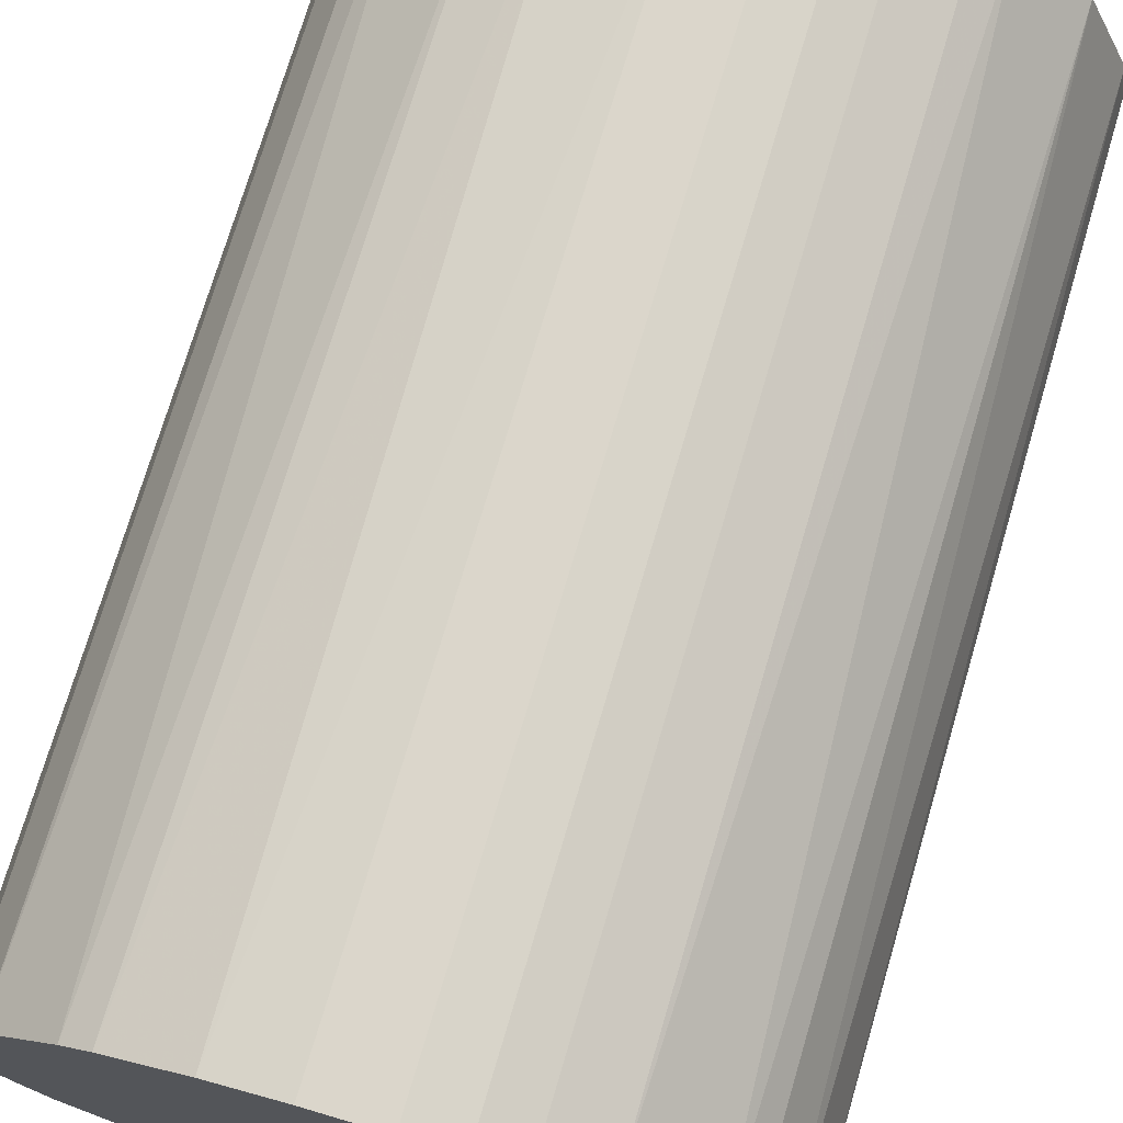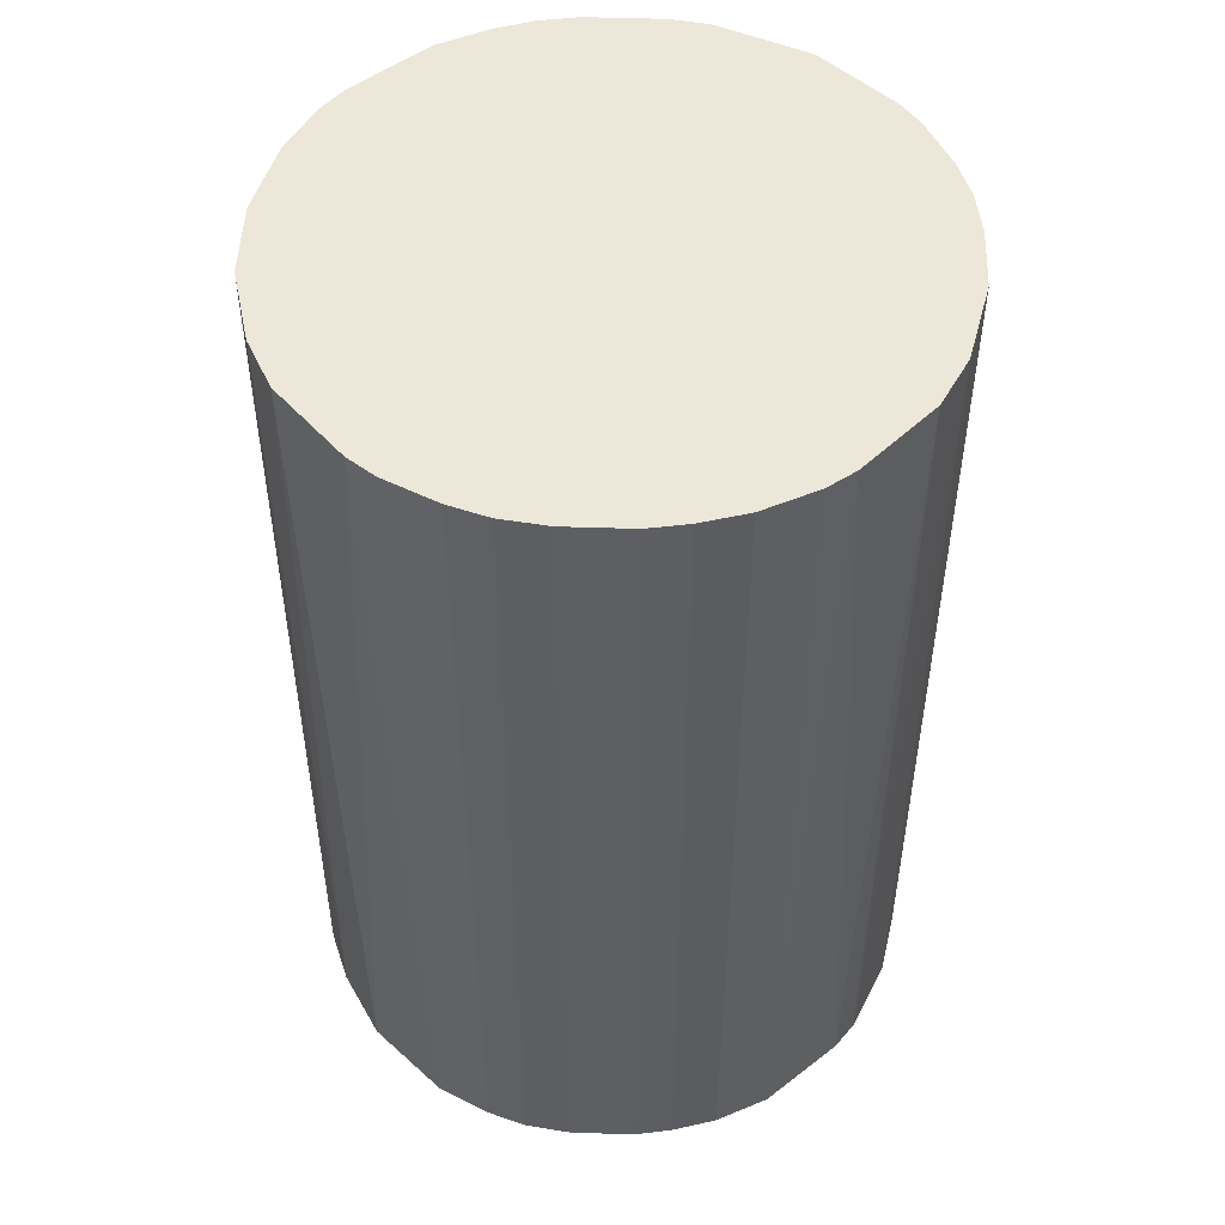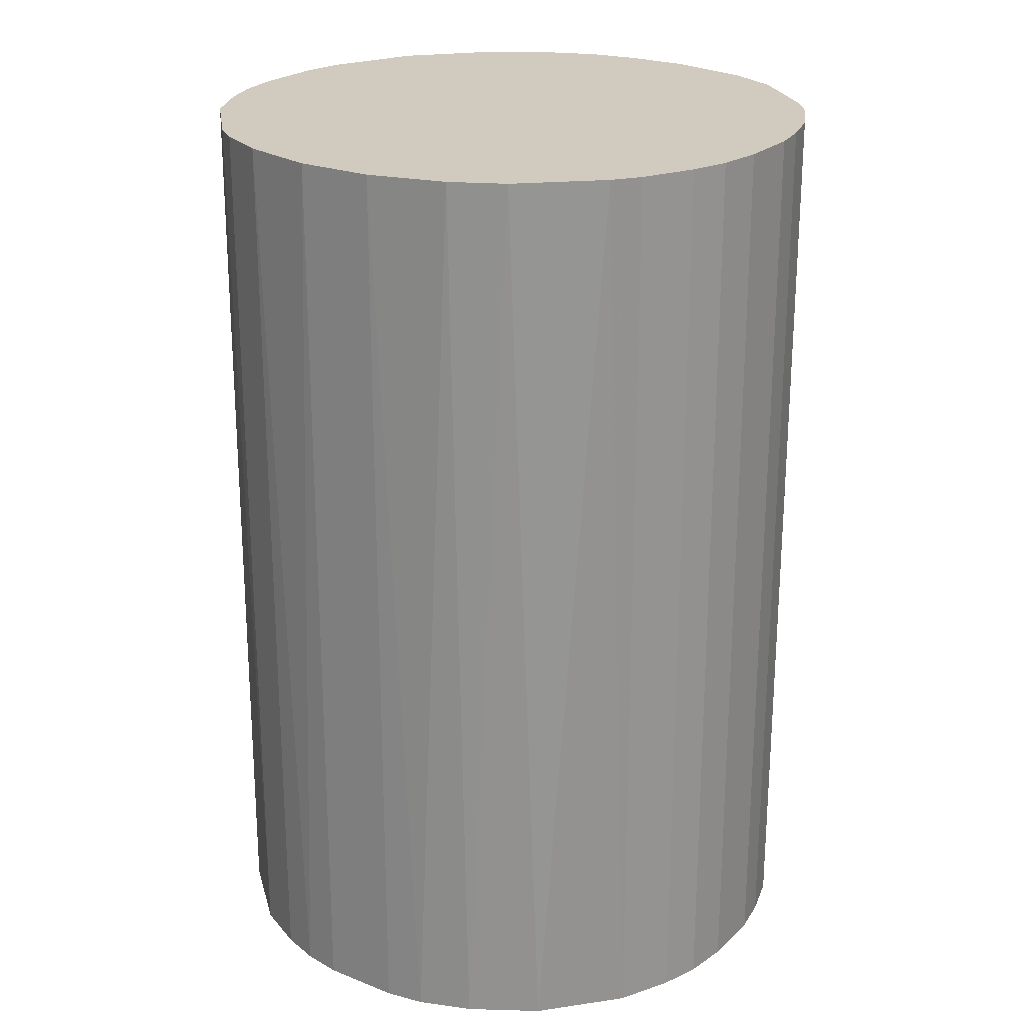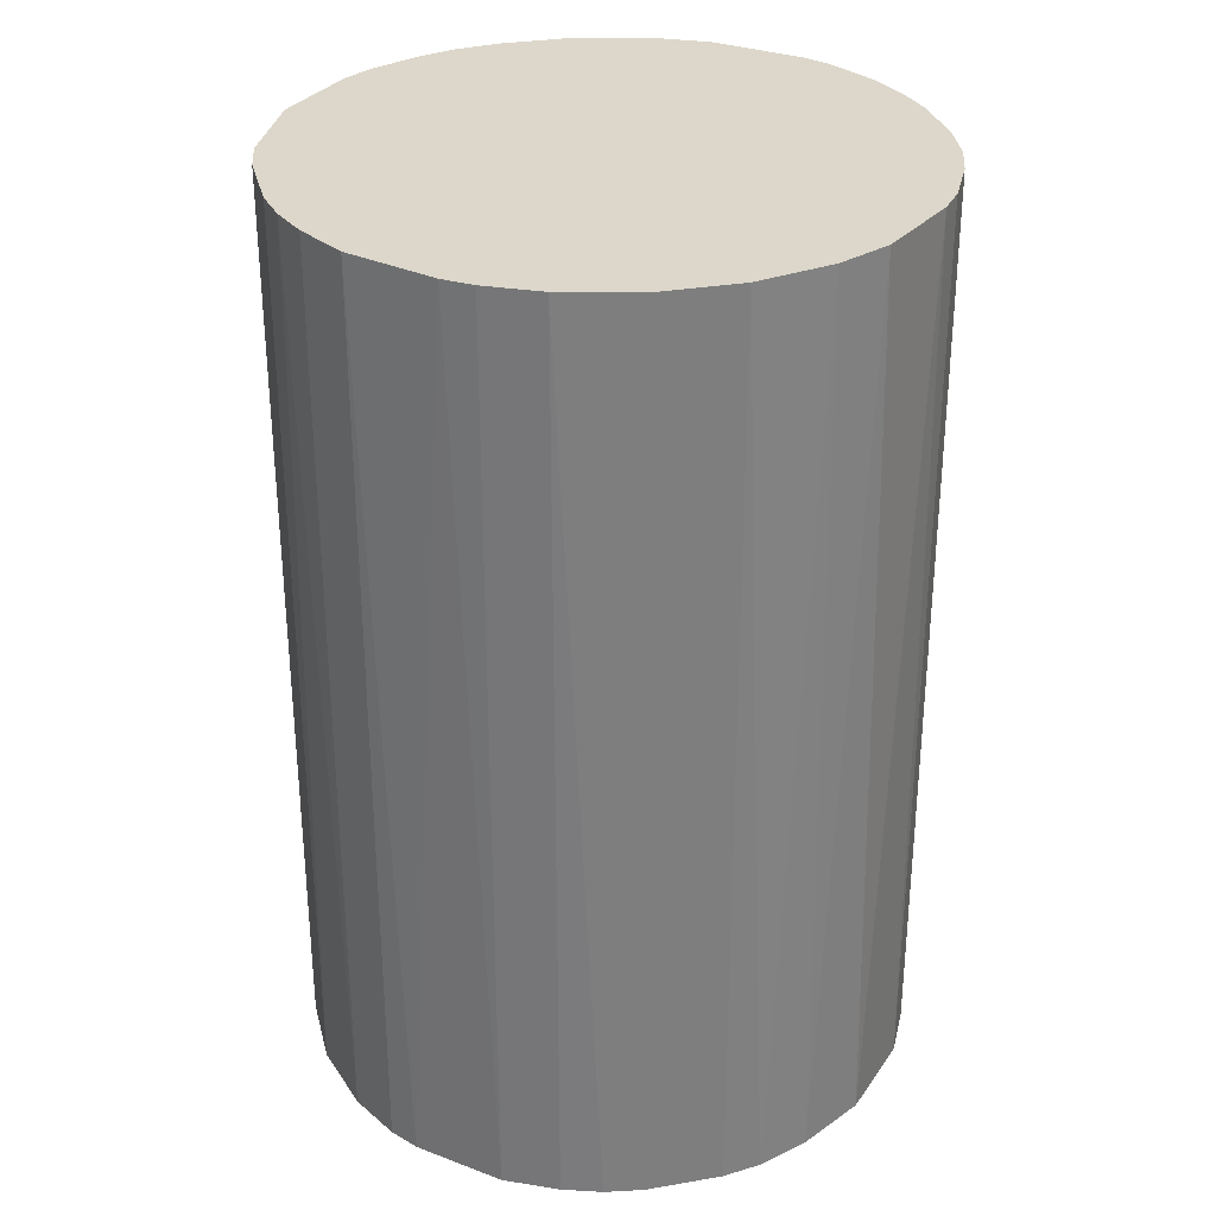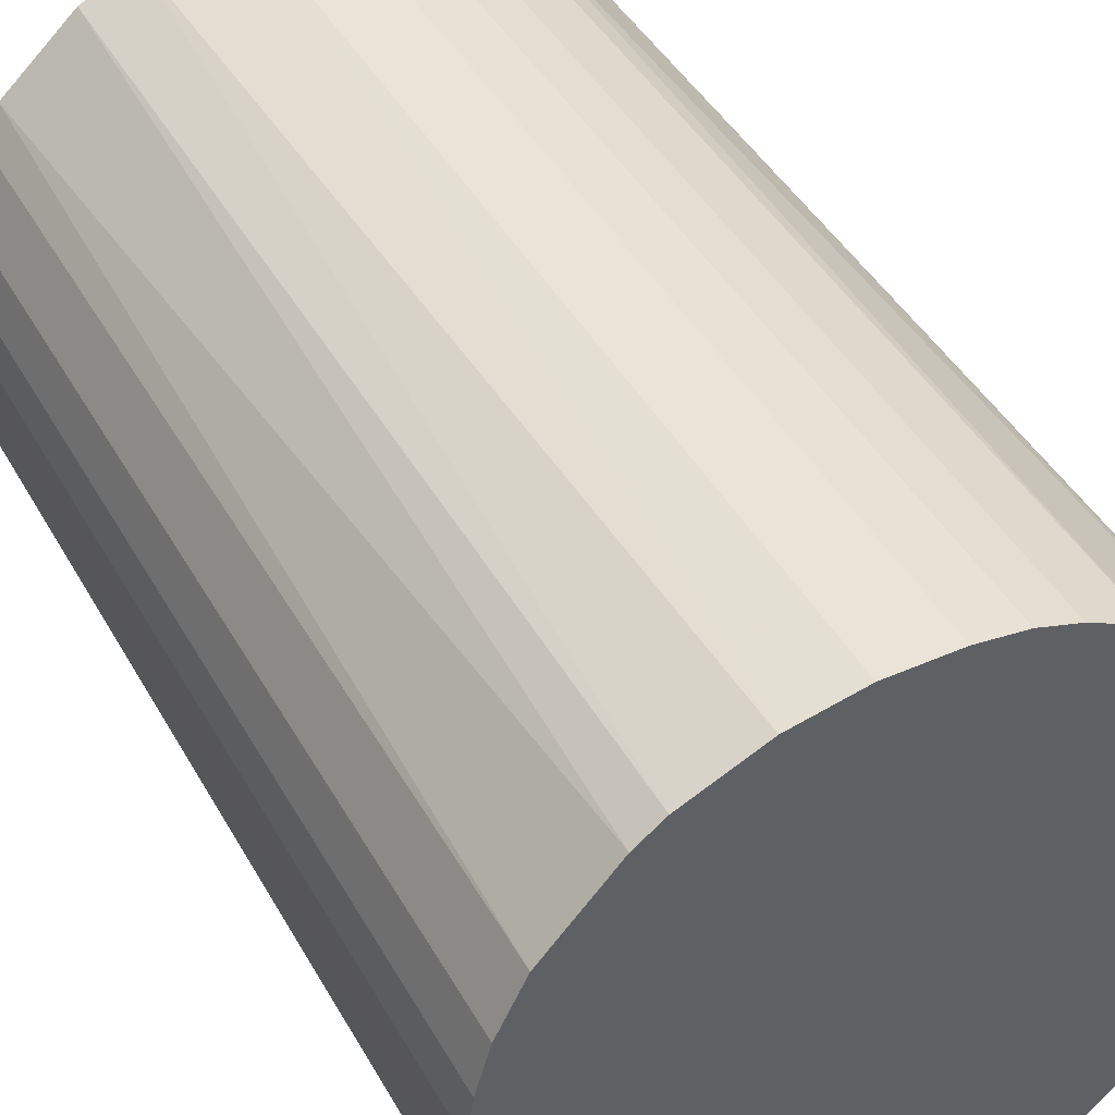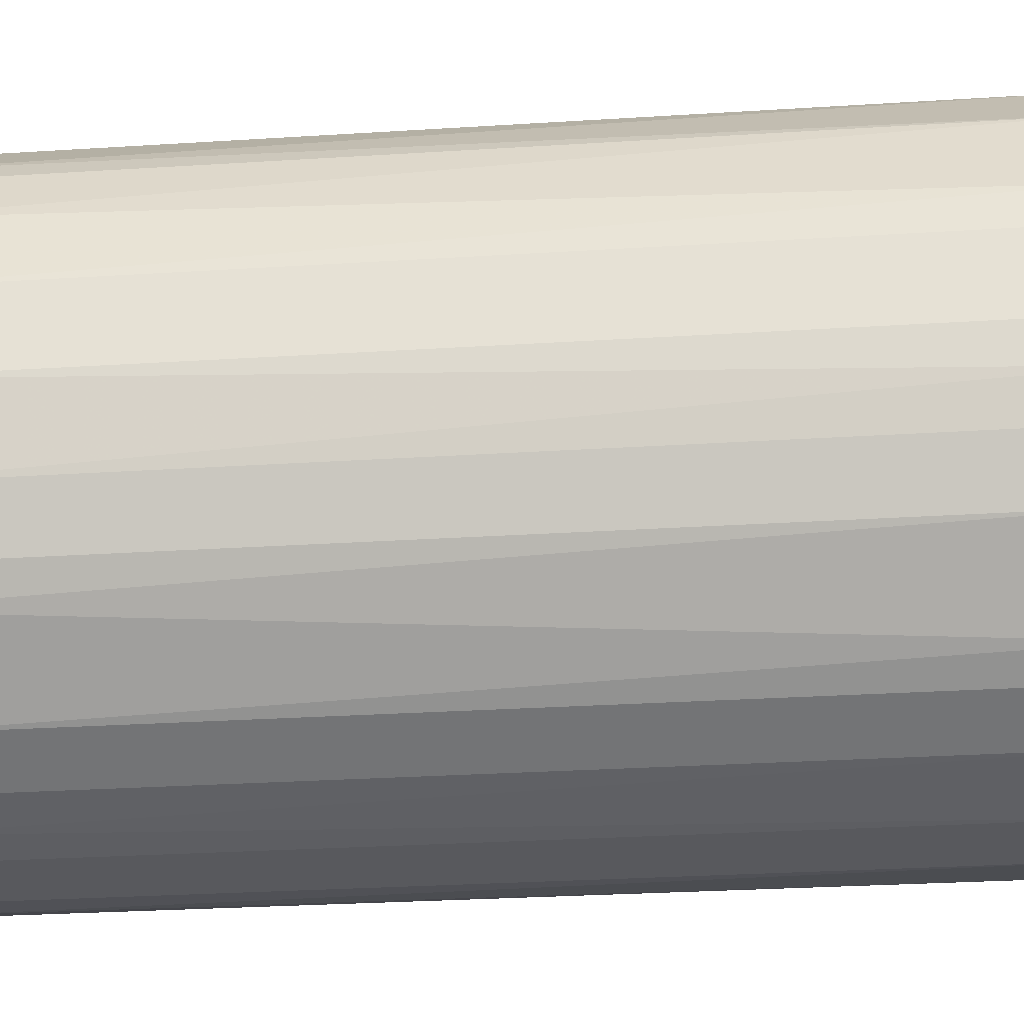
<metadata>
{"format":"obj","ext":"obj","renderer":"f3d","projection":"perspective","resolution":1024,"background":"white","views":[{"elev":73.5,"azim":-163.5,"up":"+Y"},{"elev":50.2,"azim":92.1,"up":"+Z"},{"elev":23.3,"azim":33.7,"up":"+Z"},{"elev":30.8,"azim":-13.8,"up":"+Z"},{"elev":43.5,"azim":152.5,"up":"+Y"},{"elev":-29.9,"azim":-84.7,"up":"+Y"}]}
</metadata>
<code>
o convex_0
v 0.002982 0.028 0.04259
v -0.003568 -0.02799 -0.04259
v -0.007142 -0.0274 -0.04259
v 0.002982 0.028 -0.04259
v 0.02741 -0.007142 0.04259
v -0.02739 -0.007137 0.04259
v -0.0262 0.01072 -0.04259
v 0.02741 0.006556 -0.04259
v -0.003568 -0.02799 0.04259
v 0.01787 -0.02203 -0.04259
v -0.01786 0.02204 0.04259
v 0.02205 0.01787 0.04259
v -0.02382 -0.01548 -0.04259
v 0.01549 -0.02382 0.04259
v -0.01072 0.02621 -0.04259
v -0.01786 -0.02203 0.04259
v 0.01549 0.02383 -0.04259
v -0.02739 0.007153 0.04259
v 0.02621 -0.01072 -0.04259
v -0.02799 -0.003563 -0.04259
v 0.007153 -0.0274 -0.04259
v 0.02741 0.006556 0.04259
v 0.02383 -0.01548 0.04259
v -0.007142 0.02741 0.04259
v 0.01073 0.02621 0.04259
v -0.02203 0.01787 -0.04259
v 0.02383 0.01549 -0.04259
v -0.01548 -0.02382 -0.04259
v -0.02382 0.01549 0.04259
v 0.00358 -0.02799 0.04259
v 0.028 -0.002965 -0.04259
v -0.02382 -0.01548 0.04259
v -0.01072 -0.0262 0.04259
v -0.002971 0.028 -0.04259
v 0.02621 0.01073 0.04259
v 0.01549 0.02383 0.04259
v -0.02799 0.003574 -0.04259
v -0.02799 -0.003563 0.04259
v 0.02383 -0.01548 -0.04259
v -0.01548 0.02383 -0.04259
v 0.028 0.002982 0.04259
v 0.00894 0.02681 -0.04259
v -0.0262 -0.01072 -0.04259
v -0.01072 0.02621 0.04259
v 0.01073 -0.0262 0.04259
v 0.01192 -0.02561 -0.04259
v -0.02203 -0.01786 -0.04259
v 0.01787 0.02205 -0.04259
v 0.02205 -0.01786 0.04259
v 0.00358 -0.02799 -0.04259
v -0.02799 0.003574 0.04259
v 0.02621 0.01073 -0.04259
v -0.002971 0.028 0.04259
v 0.028 -0.002965 0.04259
v 0.028 0.002982 -0.04259
v 0.02741 -0.007142 -0.04259
v 0.02383 0.01549 0.04259
v -0.02382 0.01549 -0.04259
v -0.007142 0.02741 -0.04259
v -0.01072 -0.0262 -0.04259
v -0.01548 -0.02382 0.04259
v -0.01548 0.02383 0.04259
v -0.0262 -0.01072 0.04259
v 0.02621 -0.01072 0.04259
f 23 19 64
f 2 3 4
f 5 1 6
f 4 3 7
f 2 4 8
f 3 2 9
f 5 6 9
f 2 8 10
f 6 1 11
f 1 5 12
f 7 3 13
f 5 9 14
f 4 7 15
f 9 6 16
f 8 4 17
f 6 11 18
f 10 8 19
f 7 13 20
f 2 10 21
f 12 5 22
f 5 14 23
f 11 1 24
f 1 12 25
f 15 7 26
f 8 17 27
f 13 3 28
f 7 18 29
f 18 11 29
f 11 26 29
f 9 2 30
f 14 9 30
f 19 8 31
f 16 6 32
f 3 9 33
f 9 16 33
f 1 4 34
f 4 15 34
f 22 8 35
f 12 22 35
f 25 12 36
f 17 25 36
f 18 7 37
f 7 20 37
f 37 20 38
f 6 18 38
f 20 6 38
f 10 19 39
f 19 23 39
f 15 26 40
f 26 11 40
f 22 5 41
f 8 22 41
f 4 1 42
f 17 4 42
f 1 25 42
f 25 17 42
f 6 20 43
f 20 13 43
f 13 32 43
f 11 24 44
f 24 15 44
f 15 40 44
f 14 30 45
f 30 21 45
f 10 14 46
f 21 10 46
f 14 45 46
f 45 21 46
f 13 28 47
f 28 16 47
f 32 13 47
f 16 32 47
f 27 17 48
f 12 27 48
f 36 12 48
f 17 36 48
f 14 10 49
f 23 14 49
f 10 39 49
f 39 23 49
f 2 21 50
f 30 2 50
f 21 30 50
f 18 37 51
f 37 38 51
f 38 18 51
f 8 27 52
f 35 8 52
f 27 35 52
f 24 1 53
f 1 34 53
f 34 24 53
f 5 31 54
f 41 5 54
f 31 41 54
f 31 8 55
f 8 41 55
f 41 31 55
f 5 19 56
f 31 5 56
f 19 31 56
f 27 12 57
f 12 35 57
f 35 27 57
f 26 7 58
f 7 29 58
f 29 26 58
f 15 24 59
f 34 15 59
f 24 34 59
f 28 3 60
f 3 33 60
f 33 28 60
f 16 28 61
f 33 16 61
f 28 33 61
f 40 11 62
f 11 44 62
f 44 40 62
f 32 6 63
f 6 43 63
f 43 32 63
f 19 5 64
f 5 23 64

</code>
